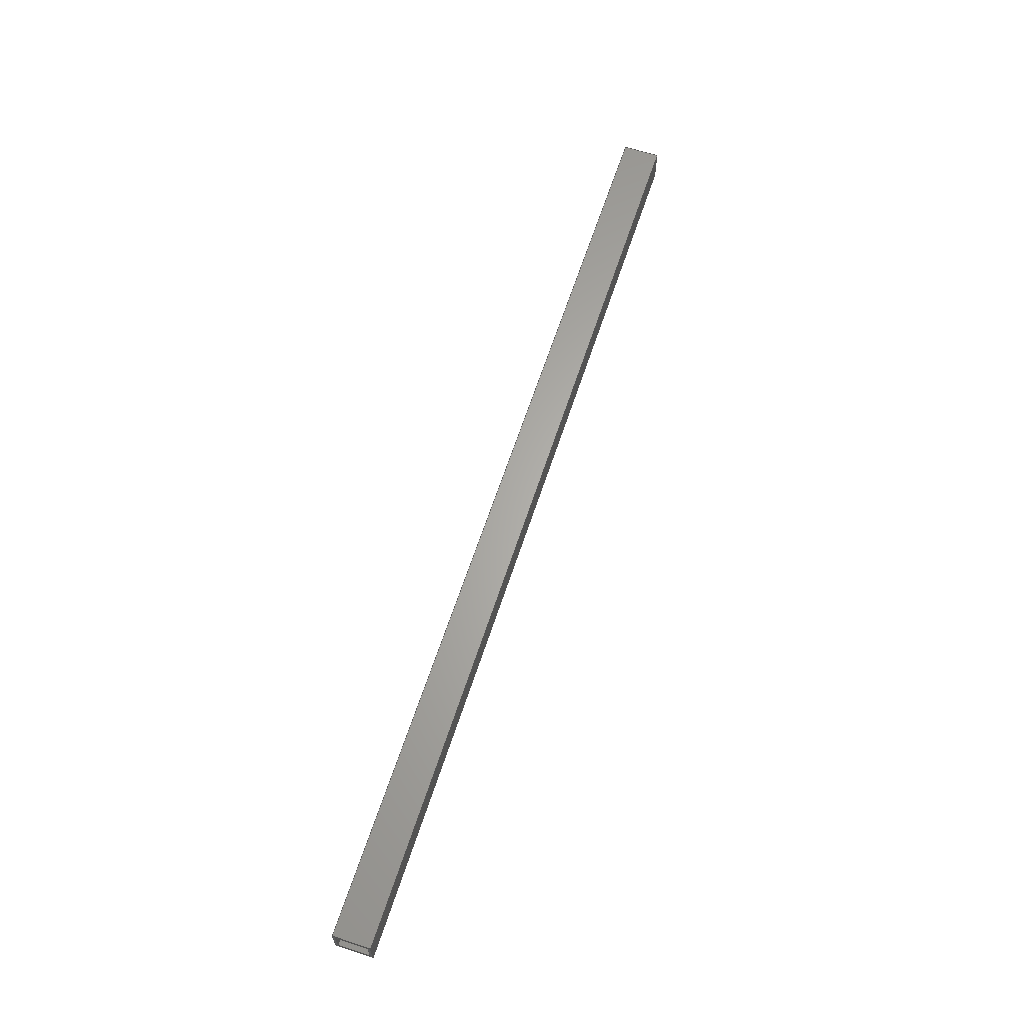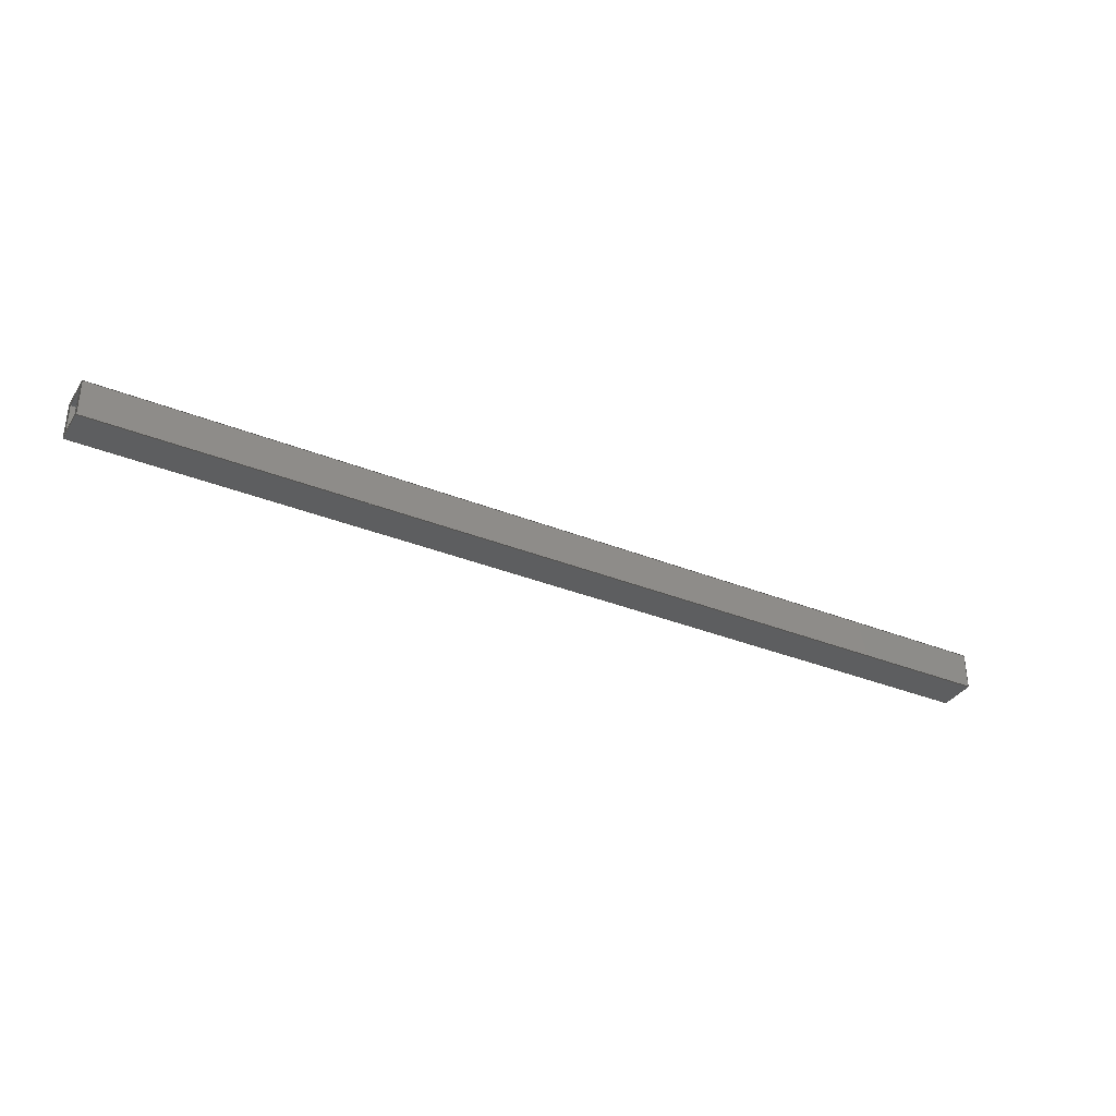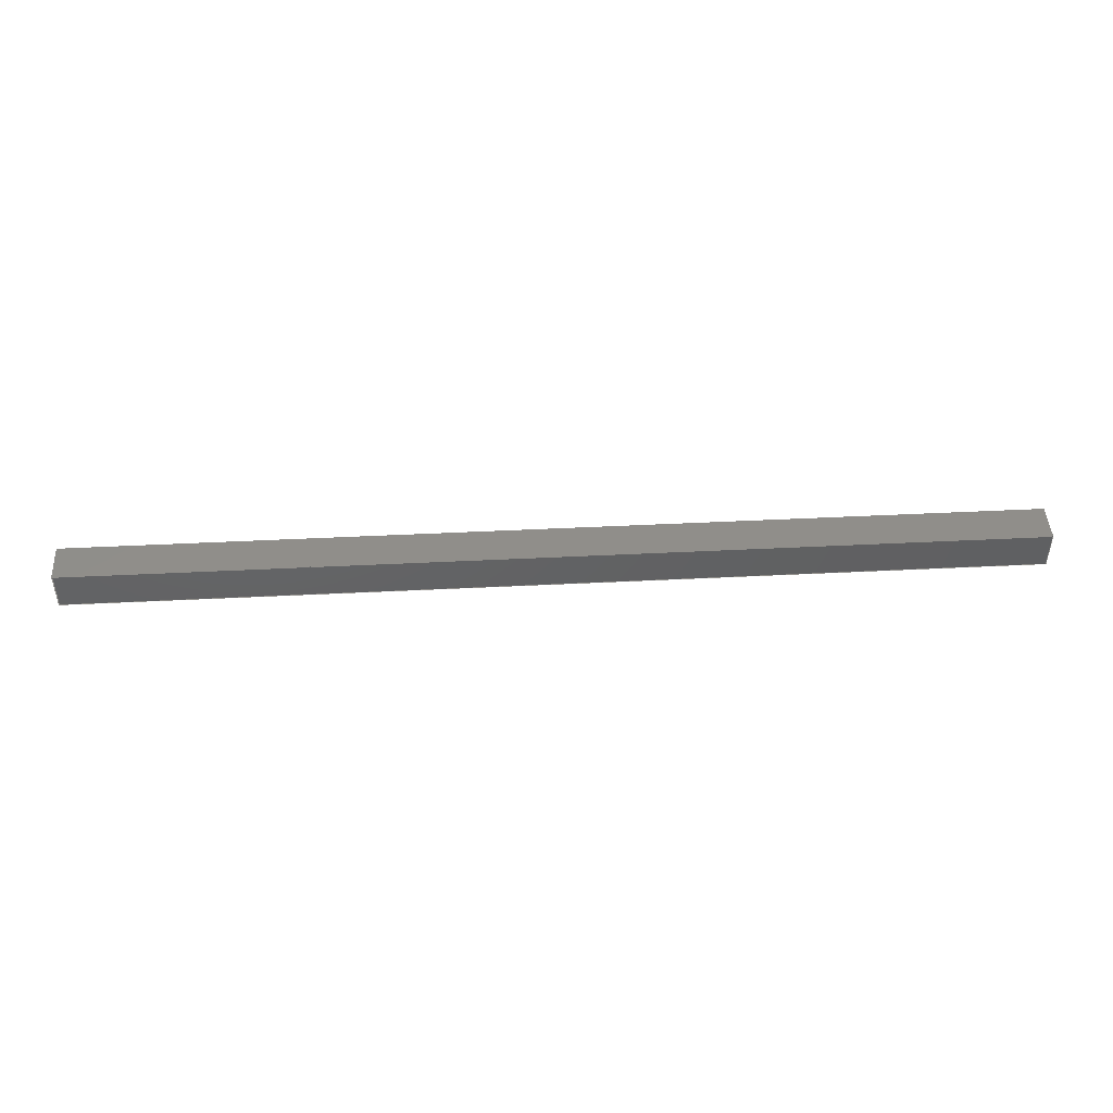
<metadata>
{"format":"step","ext":"stp","renderer":"f3d","projection":"perspective","resolution":1024,"background":"white","views":[{"elev":64.0,"azim":-71.8,"up":"+Y"},{"elev":-34.8,"azim":-28.2,"up":"+Z"},{"elev":45.4,"azim":-3.3,"up":"+Z"}]}
</metadata>
<code>
ISO-10303-21;
DATA;
#1=MECHANICAL_DESIGN_GEOMETRIC_PRESENTATION_REPRESENTATION('',(#175,#183,
#176,#177,#179,#181,#180,#182,#178,#184,#185),#326);
#2=SHAPE_REPRESENTATION_RELATIONSHIP('SRR','None',#336,#3);
#3=ADVANCED_BREP_SHAPE_REPRESENTATION('',(#4),#325);
#4=MANIFOLD_SOLID_BREP('Solid1',#196);
#5=FACE_BOUND('',#20,.T.);
#6=FACE_BOUND('',#23,.T.);
#7=FACE_OUTER_BOUND('',#17,.T.);
#8=FACE_OUTER_BOUND('',#18,.T.);
#9=FACE_OUTER_BOUND('',#19,.T.);
#10=FACE_OUTER_BOUND('',#21,.T.);
#11=FACE_OUTER_BOUND('',#22,.T.);
#12=FACE_OUTER_BOUND('',#24,.T.);
#13=FACE_OUTER_BOUND('',#25,.T.);
#14=FACE_OUTER_BOUND('',#26,.T.);
#15=FACE_OUTER_BOUND('',#27,.T.);
#16=FACE_OUTER_BOUND('',#28,.T.);
#17=EDGE_LOOP('',(#117,#118,#119,#120));
#18=EDGE_LOOP('',(#121,#122,#123,#124));
#19=EDGE_LOOP('',(#125,#126,#127,#128));
#20=EDGE_LOOP('',(#129,#130,#131,#132));
#21=EDGE_LOOP('',(#133,#134,#135,#136));
#22=EDGE_LOOP('',(#137,#138,#139,#140));
#23=EDGE_LOOP('',(#141,#142,#143,#144));
#24=EDGE_LOOP('',(#145,#146,#147,#148));
#25=EDGE_LOOP('',(#149,#150,#151,#152));
#26=EDGE_LOOP('',(#153,#154,#155,#156));
#27=EDGE_LOOP('',(#157,#158,#159,#160));
#28=EDGE_LOOP('',(#161,#162,#163,#164));
#29=LINE('',#276,#53);
#30=LINE('',#278,#54);
#31=LINE('',#280,#55);
#32=LINE('',#281,#56);
#33=LINE('',#285,#57);
#34=LINE('',#286,#58);
#35=LINE('',#287,#59);
#36=LINE('',#290,#60);
#37=LINE('',#291,#61);
#38=LINE('',#294,#62);
#39=LINE('',#296,#63);
#40=LINE('',#298,#64);
#41=LINE('',#299,#65);
#42=LINE('',#302,#66);
#43=LINE('',#303,#67);
#44=LINE('',#305,#68);
#45=LINE('',#308,#69);
#46=LINE('',#310,#70);
#47=LINE('',#312,#71);
#48=LINE('',#313,#72);
#49=LINE('',#316,#73);
#50=LINE('',#317,#74);
#51=LINE('',#319,#75);
#52=LINE('',#321,#76);
#53=VECTOR('',#230,39.37);
#54=VECTOR('',#231,39.37);
#55=VECTOR('',#232,39.37);
#56=VECTOR('',#233,39.37);
#57=VECTOR('',#236,39.37);
#58=VECTOR('',#237,39.37);
#59=VECTOR('',#238,39.37);
#60=VECTOR('',#241,39.37);
#61=VECTOR('',#242,39.37);
#62=VECTOR('',#243,39.37);
#63=VECTOR('',#244,39.37);
#64=VECTOR('',#245,39.37);
#65=VECTOR('',#246,39.37);
#66=VECTOR('',#249,39.37);
#67=VECTOR('',#250,39.37);
#68=VECTOR('',#253,39.37);
#69=VECTOR('',#254,39.37);
#70=VECTOR('',#255,39.37);
#71=VECTOR('',#256,39.37);
#72=VECTOR('',#257,39.37);
#73=VECTOR('',#262,39.37);
#74=VECTOR('',#263,39.37);
#75=VECTOR('',#266,39.37);
#76=VECTOR('',#269,39.37);
#77=VERTEX_POINT('',#274);
#78=VERTEX_POINT('',#275);
#79=VERTEX_POINT('',#277);
#80=VERTEX_POINT('',#279);
#81=VERTEX_POINT('',#283);
#82=VERTEX_POINT('',#284);
#83=VERTEX_POINT('',#289);
#84=VERTEX_POINT('',#292);
#85=VERTEX_POINT('',#293);
#86=VERTEX_POINT('',#295);
#87=VERTEX_POINT('',#297);
#88=VERTEX_POINT('',#301);
#89=VERTEX_POINT('',#306);
#90=VERTEX_POINT('',#307);
#91=VERTEX_POINT('',#309);
#92=VERTEX_POINT('',#311);
#93=EDGE_CURVE('',#77,#78,#29,.T.);
#94=EDGE_CURVE('',#79,#77,#30,.T.);
#95=EDGE_CURVE('',#80,#79,#31,.T.);
#96=EDGE_CURVE('',#78,#80,#32,.T.);
#97=EDGE_CURVE('',#81,#82,#33,.T.);
#98=EDGE_CURVE('',#82,#78,#34,.T.);
#99=EDGE_CURVE('',#80,#81,#35,.T.);
#100=EDGE_CURVE('',#82,#83,#36,.T.);
#101=EDGE_CURVE('',#83,#77,#37,.T.);
#102=EDGE_CURVE('',#84,#85,#38,.T.);
#103=EDGE_CURVE('',#85,#86,#39,.T.);
#104=EDGE_CURVE('',#86,#87,#40,.T.);
#105=EDGE_CURVE('',#87,#84,#41,.T.);
#106=EDGE_CURVE('',#88,#83,#42,.T.);
#107=EDGE_CURVE('',#79,#88,#43,.T.);
#108=EDGE_CURVE('',#81,#88,#44,.T.);
#109=EDGE_CURVE('',#89,#90,#45,.T.);
#110=EDGE_CURVE('',#91,#89,#46,.T.);
#111=EDGE_CURVE('',#92,#91,#47,.T.);
#112=EDGE_CURVE('',#90,#92,#48,.T.);
#113=EDGE_CURVE('',#86,#89,#49,.T.);
#114=EDGE_CURVE('',#91,#85,#50,.T.);
#115=EDGE_CURVE('',#92,#84,#51,.T.);
#116=EDGE_CURVE('',#90,#87,#52,.T.);
#117=ORIENTED_EDGE('',*,*,#93,.F.);
#118=ORIENTED_EDGE('',*,*,#94,.F.);
#119=ORIENTED_EDGE('',*,*,#95,.F.);
#120=ORIENTED_EDGE('',*,*,#96,.F.);
#121=ORIENTED_EDGE('',*,*,#97,.T.);
#122=ORIENTED_EDGE('',*,*,#98,.T.);
#123=ORIENTED_EDGE('',*,*,#96,.T.);
#124=ORIENTED_EDGE('',*,*,#99,.T.);
#125=ORIENTED_EDGE('',*,*,#100,.T.);
#126=ORIENTED_EDGE('',*,*,#101,.T.);
#127=ORIENTED_EDGE('',*,*,#93,.T.);
#128=ORIENTED_EDGE('',*,*,#98,.F.);
#129=ORIENTED_EDGE('',*,*,#102,.T.);
#130=ORIENTED_EDGE('',*,*,#103,.T.);
#131=ORIENTED_EDGE('',*,*,#104,.T.);
#132=ORIENTED_EDGE('',*,*,#105,.T.);
#133=ORIENTED_EDGE('',*,*,#101,.F.);
#134=ORIENTED_EDGE('',*,*,#106,.F.);
#135=ORIENTED_EDGE('',*,*,#107,.F.);
#136=ORIENTED_EDGE('',*,*,#94,.T.);
#137=ORIENTED_EDGE('',*,*,#107,.T.);
#138=ORIENTED_EDGE('',*,*,#108,.F.);
#139=ORIENTED_EDGE('',*,*,#99,.F.);
#140=ORIENTED_EDGE('',*,*,#95,.T.);
#141=ORIENTED_EDGE('',*,*,#109,.F.);
#142=ORIENTED_EDGE('',*,*,#110,.F.);
#143=ORIENTED_EDGE('',*,*,#111,.F.);
#144=ORIENTED_EDGE('',*,*,#112,.F.);
#145=ORIENTED_EDGE('',*,*,#106,.T.);
#146=ORIENTED_EDGE('',*,*,#100,.F.);
#147=ORIENTED_EDGE('',*,*,#97,.F.);
#148=ORIENTED_EDGE('',*,*,#108,.T.);
#149=ORIENTED_EDGE('',*,*,#110,.T.);
#150=ORIENTED_EDGE('',*,*,#113,.F.);
#151=ORIENTED_EDGE('',*,*,#103,.F.);
#152=ORIENTED_EDGE('',*,*,#114,.F.);
#153=ORIENTED_EDGE('',*,*,#111,.T.);
#154=ORIENTED_EDGE('',*,*,#114,.T.);
#155=ORIENTED_EDGE('',*,*,#102,.F.);
#156=ORIENTED_EDGE('',*,*,#115,.F.);
#157=ORIENTED_EDGE('',*,*,#112,.T.);
#158=ORIENTED_EDGE('',*,*,#115,.T.);
#159=ORIENTED_EDGE('',*,*,#105,.F.);
#160=ORIENTED_EDGE('',*,*,#116,.F.);
#161=ORIENTED_EDGE('',*,*,#109,.T.);
#162=ORIENTED_EDGE('',*,*,#116,.T.);
#163=ORIENTED_EDGE('',*,*,#104,.F.);
#164=ORIENTED_EDGE('',*,*,#113,.T.);
#165=PLANE('',#216);
#166=PLANE('',#217);
#167=PLANE('',#218);
#168=PLANE('',#219);
#169=PLANE('',#220);
#170=PLANE('',#221);
#171=PLANE('',#222);
#172=PLANE('',#223);
#173=PLANE('',#224);
#174=PLANE('',#225);
#175=STYLED_ITEM('',(#345),#186);
#176=STYLED_ITEM('',(#345),#187);
#177=STYLED_ITEM('',(#345),#188);
#178=STYLED_ITEM('',(#345),#189);
#179=STYLED_ITEM('',(#345),#190);
#180=STYLED_ITEM('',(#345),#191);
#181=STYLED_ITEM('',(#345),#192);
#182=STYLED_ITEM('',(#345),#193);
#183=STYLED_ITEM('',(#345),#194);
#184=STYLED_ITEM('',(#345),#195);
#185=STYLED_ITEM('',(#346),#4);
#186=ADVANCED_FACE('',(#7),#165,.F.);
#187=ADVANCED_FACE('',(#8),#166,.T.);
#188=ADVANCED_FACE('',(#9,#5),#167,.T.);
#189=ADVANCED_FACE('',(#10),#168,.F.);
#190=ADVANCED_FACE('',(#11,#6),#169,.F.);
#191=ADVANCED_FACE('',(#12),#170,.T.);
#192=ADVANCED_FACE('',(#13),#171,.F.);
#193=ADVANCED_FACE('',(#14),#172,.F.);
#194=ADVANCED_FACE('',(#15),#173,.F.);
#195=ADVANCED_FACE('',(#16),#174,.F.);
#196=CLOSED_SHELL('',(#186,#187,#188,#189,#190,#191,#192,#193,#194,#195));
#197=DERIVED_UNIT_ELEMENT(#199,0);
#198=DERIVED_UNIT_ELEMENT(#330,0);
#199=(
MASS_UNIT()
NAMED_UNIT(*)
SI_UNIT($,.GRAM.)
);
#200=DERIVED_UNIT((#197,#198));
#201=MEASURE_REPRESENTATION_ITEM('density measure',
POSITIVE_RATIO_MEASURE(7.85),#200);
#202=PROPERTY_DEFINITION_REPRESENTATION(#207,#204);
#203=PROPERTY_DEFINITION_REPRESENTATION(#208,#205);
#204=REPRESENTATION('material name',(#206),#325);
#205=REPRESENTATION('density',(#201),#325);
#206=DESCRIPTIVE_REPRESENTATION_ITEM('Steel','Steel');
#207=PROPERTY_DEFINITION('material property','material name',#338);
#208=PROPERTY_DEFINITION('material property','density of part',#338);
#209=DATE_TIME_ROLE('creation_date');
#210=APPLIED_DATE_AND_TIME_ASSIGNMENT(#211,#209,(#338));
#211=DATE_AND_TIME(#212,#213);
#212=CALENDAR_DATE(2017,19,12);
#213=LOCAL_TIME(17,47,20,#214);
#214=COORDINATED_UNIVERSAL_TIME_OFFSET(0,0,.BEHIND.);
#215=AXIS2_PLACEMENT_3D('placement',#272,#226,#227);
#216=AXIS2_PLACEMENT_3D('',#273,#228,#229);
#217=AXIS2_PLACEMENT_3D('',#282,#234,#235);
#218=AXIS2_PLACEMENT_3D('',#288,#239,#240);
#219=AXIS2_PLACEMENT_3D('',#300,#247,#248);
#220=AXIS2_PLACEMENT_3D('',#304,#251,#252);
#221=AXIS2_PLACEMENT_3D('',#314,#258,#259);
#222=AXIS2_PLACEMENT_3D('',#315,#260,#261);
#223=AXIS2_PLACEMENT_3D('',#318,#264,#265);
#224=AXIS2_PLACEMENT_3D('',#320,#267,#268);
#225=AXIS2_PLACEMENT_3D('',#322,#270,#271);
#226=DIRECTION('axis',(0,0,1));
#227=DIRECTION('refdir',(1,0,0));
#228=DIRECTION('center_axis',(2.859e-16,-1.677e-16,
1));
#229=DIRECTION('ref_axis',(1,-2.665e-15,-2.859e-16));
#230=DIRECTION('',(-2.665e-15,1,-1.677e-16));
#231=DIRECTION('',(1,-2.665e-15,-2.859e-16));
#232=DIRECTION('',(2.665e-15,-1,1.677e-16));
#233=DIRECTION('',(-1,2.665e-15,2.859e-16));
#234=DIRECTION('center_axis',(-2.665e-15,1,1.677e-16));
#235=DIRECTION('ref_axis',(-2.872e-16,-1.677e-16,1));
#236=DIRECTION('',(1,-2.665e-15,-2.859e-16));
#237=DIRECTION('',(2.872e-16,1.677e-16,-1));
#238=DIRECTION('',(-2.872e-16,-1.677e-16,1));
#239=DIRECTION('center_axis',(1,-2.665e-15,2.872e-16));
#240=DIRECTION('ref_axis',(2.872e-16,1.677e-16,-1));
#241=DIRECTION('',(2.665e-15,-1,1.677e-16));
#242=DIRECTION('',(2.872e-16,1.677e-16,-1));
#243=DIRECTION('',(2.872e-16,1.677e-16,-1));
#244=DIRECTION('',(2.665e-15,-1,1.677e-16));
#245=DIRECTION('',(-2.872e-16,-1.677e-16,1));
#246=DIRECTION('',(-2.665e-15,1,-1.677e-16));
#247=DIRECTION('center_axis',(-2.665e-15,1,1.677e-16));
#248=DIRECTION('ref_axis',(-2.872e-16,-1.677e-16,1));
#249=DIRECTION('',(1,-2.665e-15,-2.859e-16));
#250=DIRECTION('',(-2.872e-16,-1.677e-16,1));
#251=DIRECTION('center_axis',(1,-2.665e-15,2.872e-16));
#252=DIRECTION('ref_axis',(2.872e-16,1.677e-16,-1));
#253=DIRECTION('',(2.665e-15,-1,1.677e-16));
#254=DIRECTION('',(-2.872e-16,-1.677e-16,1));
#255=DIRECTION('',(2.665e-15,-1,1.677e-16));
#256=DIRECTION('',(2.872e-16,1.677e-16,-1));
#257=DIRECTION('',(-2.665e-15,1,-1.677e-16));
#258=DIRECTION('center_axis',(2.859e-16,-1.677e-16,
1));
#259=DIRECTION('ref_axis',(1,-2.665e-15,-2.859e-16));
#260=DIRECTION('center_axis',(-2.859e-16,1.677e-16,
-1));
#261=DIRECTION('ref_axis',(-1,2.665e-15,2.859e-16));
#262=DIRECTION('',(-1,2.665e-15,2.859e-16));
#263=DIRECTION('',(1,-2.665e-15,-2.859e-16));
#264=DIRECTION('center_axis',(-2.665e-15,1,1.677e-16));
#265=DIRECTION('ref_axis',(-2.872e-16,-1.677e-16,1));
#266=DIRECTION('',(1,-2.665e-15,-2.859e-16));
#267=DIRECTION('center_axis',(2.859e-16,-1.677e-16,
1));
#268=DIRECTION('ref_axis',(1,-2.665e-15,-2.859e-16));
#269=DIRECTION('',(1,-2.665e-15,-2.859e-16));
#270=DIRECTION('center_axis',(2.665e-15,-1,-1.677e-16));
#271=DIRECTION('ref_axis',(2.872e-16,1.677e-16,-1));
#272=CARTESIAN_POINT('',(0,0,0));
#273=CARTESIAN_POINT('Origin',(0,1.311e-14,-13.5));
#274=CARTESIAN_POINT('',(22.25,-0.875,-13.5));
#275=CARTESIAN_POINT('',(22.25,0.875,-13.5));
#276=CARTESIAN_POINT('',(22.25,-4.371e-14,-13.5));
#277=CARTESIAN_POINT('',(-22.25,-0.875,-13.5));
#278=CARTESIAN_POINT('',(0,-0.875,-13.5));
#279=CARTESIAN_POINT('',(-22.25,0.875,-13.5));
#280=CARTESIAN_POINT('',(-22.25,4.371e-15,-13.5));
#281=CARTESIAN_POINT('',(3.934e-14,0.875,-13.5));
#282=CARTESIAN_POINT('Origin',(-4.371e-14,0.875,
-11.75));
#283=CARTESIAN_POINT('',(-22.25,0.875,-11.75));
#284=CARTESIAN_POINT('',(22.25,0.875,-11.75));
#285=CARTESIAN_POINT('',(-4.371e-14,0.875,-11.75));
#286=CARTESIAN_POINT('',(22.25,0.875,-11.75));
#287=CARTESIAN_POINT('',(-22.25,0.875,-11.75));
#288=CARTESIAN_POINT('Origin',(22.25,-9.179e-14,-11.75));
#289=CARTESIAN_POINT('',(22.25,-0.875,-11.75));
#290=CARTESIAN_POINT('',(22.25,-9.179e-14,-11.75));
#291=CARTESIAN_POINT('',(22.25,-0.875,-11.75));
#292=CARTESIAN_POINT('',(22.25,0.75,-11.88));
#293=CARTESIAN_POINT('',(22.25,0.75,-13.38));
#294=CARTESIAN_POINT('',(22.25,0.75,-11.75));
#295=CARTESIAN_POINT('',(22.25,-0.75,-13.38));
#296=CARTESIAN_POINT('',(22.25,-4.371e-14,-13.38));
#297=CARTESIAN_POINT('',(22.25,-0.75,-11.88));
#298=CARTESIAN_POINT('',(22.25,-0.75,-11.75));
#299=CARTESIAN_POINT('',(22.25,-9.179e-14,-11.88));
#300=CARTESIAN_POINT('Origin',(-4.371e-14,-0.875,
-11.75));
#301=CARTESIAN_POINT('',(-22.25,-0.875,-11.75));
#302=CARTESIAN_POINT('',(-4.371e-14,-0.875,-11.75));
#303=CARTESIAN_POINT('',(-22.25,-0.875,-11.75));
#304=CARTESIAN_POINT('Origin',(-22.25,5.245e-14,-11.75));
#305=CARTESIAN_POINT('',(-22.25,5.245e-14,-11.75));
#306=CARTESIAN_POINT('',(-22.25,-0.75,-13.38));
#307=CARTESIAN_POINT('',(-22.25,-0.75,-11.88));
#308=CARTESIAN_POINT('',(-22.25,-0.75,-11.75));
#309=CARTESIAN_POINT('',(-22.25,0.75,-13.38));
#310=CARTESIAN_POINT('',(-22.25,5.245e-14,-13.38));
#311=CARTESIAN_POINT('',(-22.25,0.75,-11.88));
#312=CARTESIAN_POINT('',(-22.25,0.75,-11.75));
#313=CARTESIAN_POINT('',(-22.25,5.245e-14,-11.88));
#314=CARTESIAN_POINT('Origin',(-4.371e-14,8.742e-15,
-11.75));
#315=CARTESIAN_POINT('Origin',(22.25,-4.371e-14,-13.38));
#316=CARTESIAN_POINT('',(22.25,-0.75,-13.38));
#317=CARTESIAN_POINT('',(22.25,0.75,-13.38));
#318=CARTESIAN_POINT('Origin',(22.25,0.75,-11.75));
#319=CARTESIAN_POINT('',(22.25,0.75,-11.88));
#320=CARTESIAN_POINT('Origin',(22.25,-9.179e-14,-11.88));
#321=CARTESIAN_POINT('',(22.25,-0.75,-11.88));
#322=CARTESIAN_POINT('Origin',(22.25,-0.75,-11.75));
#323=UNCERTAINTY_MEASURE_WITH_UNIT(LENGTH_MEASURE(0.0003937),
#328,'DISTANCE_ACCURACY_VALUE',
'Maximum model space distance between geometric entities at asserted c
onnectivities');
#324=UNCERTAINTY_MEASURE_WITH_UNIT(LENGTH_MEASURE(0.0003937),
#328,'DISTANCE_ACCURACY_VALUE',
'Maximum model space distance between geometric entities at asserted c
onnectivities');
#325=(
GEOMETRIC_REPRESENTATION_CONTEXT(3)
GLOBAL_UNCERTAINTY_ASSIGNED_CONTEXT((#323))
GLOBAL_UNIT_ASSIGNED_CONTEXT((#328,#333,#332))
REPRESENTATION_CONTEXT('','3D')
);
#326=(
GEOMETRIC_REPRESENTATION_CONTEXT(3)
GLOBAL_UNCERTAINTY_ASSIGNED_CONTEXT((#324))
GLOBAL_UNIT_ASSIGNED_CONTEXT((#328,#333,#332))
REPRESENTATION_CONTEXT('','3D')
);
#327=DIMENSIONAL_EXPONENTS(1,0,0,0,0,0,0);
#328=(
CONVERSION_BASED_UNIT('inch',#331)
LENGTH_UNIT()
NAMED_UNIT(#327)
);
#329=(
LENGTH_UNIT()
NAMED_UNIT(*)
SI_UNIT(.MILLI.,.METRE.)
);
#330=(
LENGTH_UNIT()
NAMED_UNIT(*)
SI_UNIT(.CENTI.,.METRE.)
);
#331=LENGTH_MEASURE_WITH_UNIT(LENGTH_MEASURE(25.4),#329);
#332=(
NAMED_UNIT(*)
SI_UNIT($,.STERADIAN.)
SOLID_ANGLE_UNIT()
);
#333=(
NAMED_UNIT(*)
PLANE_ANGLE_UNIT()
SI_UNIT($,.RADIAN.)
);
#334=SHAPE_DEFINITION_REPRESENTATION(#335,#336);
#335=PRODUCT_DEFINITION_SHAPE('',$,#338);
#336=SHAPE_REPRESENTATION('',(#215),#325);
#337=PRODUCT_DEFINITION_CONTEXT('part definition',#342,'design');
#338=PRODUCT_DEFINITION('GE-18032-05','GE-18032-05',#339,#337);
#339=PRODUCT_DEFINITION_FORMATION('ANY',$,#344);
#340=PRODUCT_RELATED_PRODUCT_CATEGORY('GE-18032-05','GE-18032-05',(#344));
#341=APPLICATION_PROTOCOL_DEFINITION('international standard',
'automotive_design',2009,#342);
#342=APPLICATION_CONTEXT(
'Core Data for Automotive Mechanical Design Process');
#343=PRODUCT_CONTEXT('part definition',#342,'mechanical');
#344=PRODUCT('GE-18032-05','GE-18032-05',$,(#343));
#345=PRESENTATION_STYLE_ASSIGNMENT((#347));
#346=PRESENTATION_STYLE_ASSIGNMENT((#348));
#347=SURFACE_STYLE_USAGE(.BOTH.,#349);
#348=SURFACE_STYLE_USAGE(.BOTH.,#350);
#349=SURFACE_SIDE_STYLE('',(#351));
#350=SURFACE_SIDE_STYLE('',(#352));
#351=SURFACE_STYLE_FILL_AREA(#353);
#352=SURFACE_STYLE_FILL_AREA(#354);
#353=FILL_AREA_STYLE('',(#355));
#354=FILL_AREA_STYLE('',(#356));
#355=FILL_AREA_STYLE_COLOUR('',#357);
#356=FILL_AREA_STYLE_COLOUR('',#358);
#357=COLOUR_RGB('',0.9569,0.9569,0.9569);
#358=COLOUR_RGB('',0.8118,0.8588,0.898);
ENDSEC;
END-ISO-10303-21;

</code>
